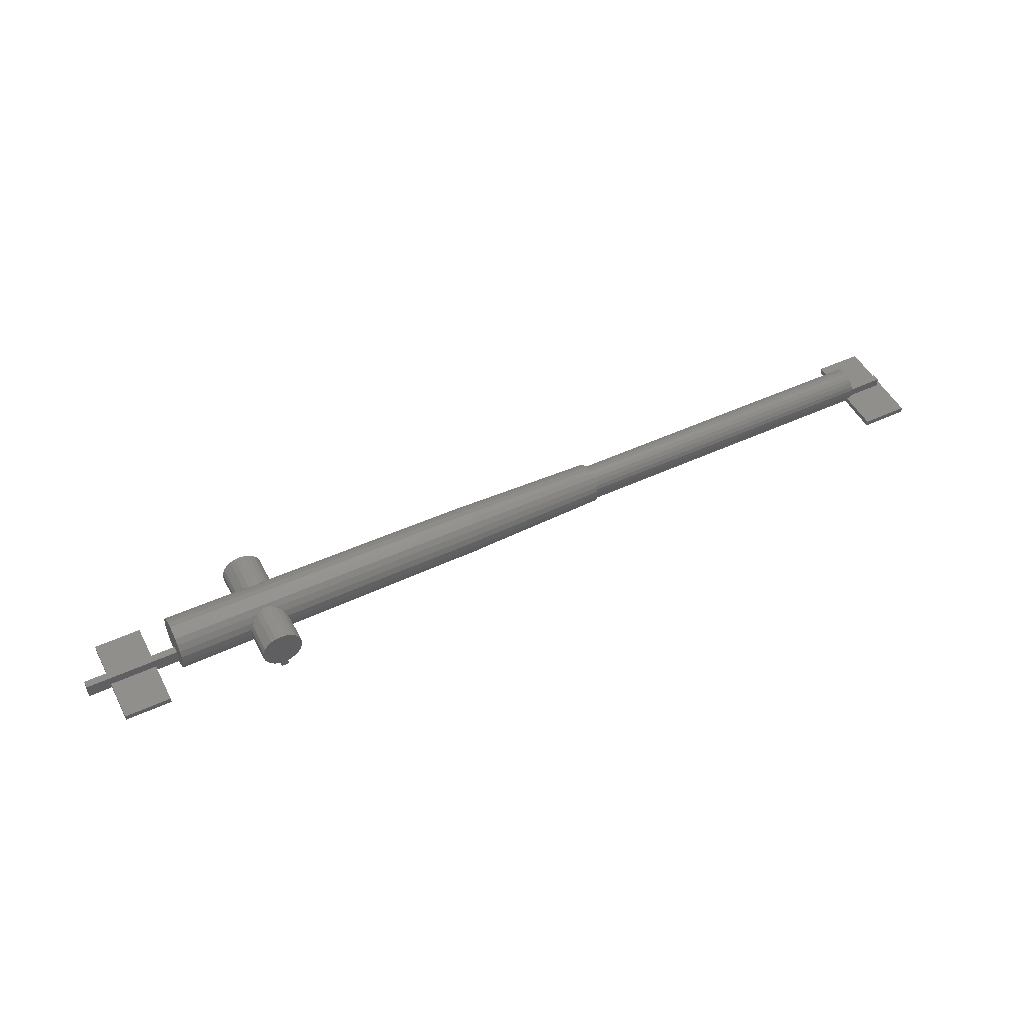
<metadata>
{"format":"stl","ext":"stl","renderer":"f3d","projection":"perspective","resolution":1024,"background":"white","views":[{"elev":49.8,"azim":-26.9,"up":"+Z"}]}
</metadata>
<code>
# stl→obj: 442 verts, 880 faces
v 50 0.4 -1.747
v 85 0.4659 -1.739
v 85 0.4 -1.747
v 50 0.4659 -1.739
v 50 0.4659 1.739
v 85 0 1.8
v 85 0.4659 1.739
v 50 0 1.8
v 85 1.739 -0.4659
v 50 1.8 0
v 85 1.8 0
v 50 1.739 -0.4659
v 50 -1.8 0
v 85 -1.739 0.4659
v 50 -1.739 0.4659
v 85 -1.8 0
v 85 1.273 -1.273
v 50 1.559 -0.9
v 85 1.559 -0.9
v 50 1.273 -1.273
v 85 0.9 -1.559
v 50 0.9 -1.559
v 85 1.559 0.9
v 50 1.273 1.273
v 85 1.273 1.273
v 50 1.559 0.9
v 85 0.9 1.559
v 50 0.9 1.559
v 85 1.739 0.4659
v 50 1.739 0.4659
v 50 -1.273 -1.273
v 85 -0.9 -1.559
v 85 -1.273 -1.273
v 50 -0.9 -1.559
v 85 -0.4659 -1.739
v 50 -0.4659 -1.739
v 50 -1.559 0.9
v 85 -1.273 1.273
v 50 -1.273 1.273
v 85 -1.559 0.9
v 50 2.2 0
v 50 2.125 0.5694
v 50 1.905 1.1
v 50 2.125 -0.5694
v 50 1.556 1.556
v 50 1.1 1.905
v 50 0.5694 2.125
v 50 0 2.2
v 50 -0.4659 1.739
v 50 -0.5694 2.125
v 50 -0.9 1.559
v 50 -1.1 1.905
v 50 -1.556 1.556
v 50 -1.905 1.1
v 50 -2.125 0.5694
v 50 1.905 -1.1
v 50 1.556 -1.556
v 50 1.1 -1.905
v 50 0.5694 -2.125
v 50 0.4 -2.147
v 50 -0.4 -2.147
v 50 -0.4 -1.747
v 50 -0.5694 -2.125
v 50 -1.1 -1.905
v 50 -1.556 -1.556
v 50 -1.559 -0.9
v 50 -1.905 -1.1
v 50 -1.739 -0.4659
v 50 -2.125 -0.5694
v 50 -2.2 0
v 85 1.2 0
v 85 1.159 0.3106
v 85 1.039 0.6
v 85 1.159 -0.3106
v 85 0.8485 0.8485
v 85 0.6 1.039
v 85 0.3106 1.159
v 85 0 1.2
v 85 -0.3106 1.159
v 85 -0.4659 1.739
v 85 -0.6 1.039
v 85 -0.9 1.559
v 85 -0.8485 0.8485
v 85 -1.039 0.6
v 85 -1.159 0.3106
v 85 1.039 -0.6
v 85 0.8485 -0.8485
v 85 0.6 -1.039
v 85 0.4 -1.2
v 85 0.3106 -1.159
v 85 0 -1.2
v 85 -0.3106 -1.159
v 85 -0.4 -1.2
v 85 -0.4 -1.747
v 85 -0.6 -1.039
v 85 -0.8485 -0.8485
v 85 -1.039 -0.6
v 85 -1.559 -0.9
v 85 -1.159 -0.3106
v 85 -1.739 -0.4659
v 85 -1.2 0
v 74.5 0.3106 -1.159
v 74.5 0 -1.2
v 74.5 0 1.2
v 74.5 0.3106 1.159
v 74.5 1.159 -0.3106
v 74.5 1.2 0
v 74.5 -1.159 0.3106
v 74.5 -1.2 0
v 74.5 0.8485 -0.8485
v 74.5 0.6 -1.039
v 74.5 1.039 -0.6
v 74.5 1.039 0.6
v 74.5 0.8485 0.8485
v 74.5 0.6 1.039
v 74.5 1.159 0.3106
v 74.5 -0.8485 0.8485
v 74.5 -1.039 0.6
v 74.5 -0.3106 1.159
v 74.5 -0.3106 -1.159
v 74.5 -0.6 1.039
v 74.5 -0.6 -1.039
v 74.5 -0.8485 -0.8485
v 74.5 -1.039 -0.6
v 74.5 -1.159 -0.3106
v 40.49 0.4 -2.385
v 35 0.4 -2.522
v 35 0.6309 -2.492
v 35 -2.492 0.6309
v 35 -2.575 0
v 35 0.6309 2.492
v 35 0 2.575
v 35 -1.843 -1.792
v 35 -1.821 -1.821
v 35 2.492 0.6309
v 35 2.487 0.6665
v 35 -0.6309 2.492
v 35 -0.6665 2.487
v 35 1.843 -1.792
v 35 1.821 -1.821
v 35 0.6665 -2.487
v 40.49 -0.4 -2.385
v 35 -0.6309 -2.492
v 35 -0.4 -2.522
v 35 -1.792 1.843
v 35 -1.821 1.821
v 35 -2.492 -0.6309
v 35 -2.487 -0.6665
v 35 2.492 -0.6309
v 35 2.575 0
v 35 2.23 -1.288
v 35 2.474 -0.6996
v 35 1.792 -1.843
v 35 0.6996 -2.474
v 35 1.792 1.843
v 35 1.821 1.821
v 35 0.6665 2.487
v 35 1.288 2.23
v 35 0.6996 2.474
v 35 1.843 1.792
v 35 2.474 0.6996
v 35 -0.6996 2.474
v 35 -1.843 1.792
v 35 -2.23 1.288
v 35 -2.487 0.6665
v 35 -2.474 0.6996
v 35 -2.474 -0.6996
v 35 -1.792 -1.843
v 35 -1.288 -2.23
v 35 -0.6996 -2.474
v 35 -0.6665 -2.487
v 35 2.487 -0.6665
v 35 1.288 -2.23
v 35 2.23 1.288
v 35 -1.288 2.23
v 35 -2.23 -1.288
v 35 0.4 -2.547
v 20.8 0.4 -2.628
v 35 0.6729 -2.511
v 10.4 0.7093 -2.647
v 10.4 0.4 -2.688
v 0 0.4 -2.747
v 9.6 0.7105 -2.652
v 9.6 0.4 -2.692
v 0 0.7247 -2.705
v 35 0 2.6
v 0 0 2.8
v 35 -0.6729 2.511
v 11.86 -2.454 -1.154
v 35 -2.252 -1.3
v 35 -2.511 -0.6729
v 11.7 -2.367 -1.367
v 8.194 -2.445 -1.23
v 0 -2.425 -1.4
v 8.307 -2.384 -1.376
v 10.4 1.184 -2.451
v 35 1.3 -2.252
v 10.4 1.37 -2.373
v 9.6 1.201 -2.449
v 0 1.4 -2.425
v 9.6 1.373 -2.377
v 7.875 2.68 0.5694
v 0 2.705 0.7247
v 7.934 2.661 0.713
v 7.82 2.736 0.1503
v 0 2.8 0
v 35 2.511 0.6729
v 12.12 2.656 0.5694
v 12.07 2.638 0.7068
v 12.17 2.7 0.234
v 7.8 -2.755 0
v 0 -2.8 0
v 7.82 -2.736 -0.1503
v 12.2 -2.73 0
v 12.17 -2.7 -0.234
v 35 -2.6 0
v 0 -0.4 -2.747
v 0 -0.7247 -2.705
v 0 -0.4 -1.2
v 0 0.4 -1.2
v 0 2.705 -0.7247
v 0 2.425 -1.4
v 0 1.98 -1.98
v 0 2.425 1.4
v 0 1.98 1.98
v 0 1.4 2.425
v 0 0.7247 2.705
v 0 -1.4 -2.425
v 0 -0.7247 2.705
v 0 -1.98 -1.98
v 0 -1.4 2.425
v 0 -1.98 1.98
v 0 -2.705 -0.7247
v 0 -2.425 1.4
v 0 -2.705 0.7247
v 9.6 -1.201 -2.449
v 9.6 -0.7105 -2.652
v 35 -0.6729 -2.511
v 10.4 -1.184 -2.451
v 10.4 -0.7093 -2.647
v 9.6 1.52 -2.264
v 9.431 1.703 -2.125
v 9.6 1.672 -2.147
v 8.992 1.944 -1.944
v 10.4 1.53 -2.251
v 11.03 1.935 -1.935
v 35 1.838 -1.838
v 10.57 1.692 -2.125
v 10.4 1.665 -2.147
v 35 0.6729 2.511
v 35 1.838 1.838
v 35 1.3 2.252
v 7.934 2.661 -0.713
v 8.095 2.499 -1.1
v 8.194 2.445 -1.23
v 35 2.511 -0.6729
v 11.91 2.476 -1.1
v 12.07 2.638 -0.7068
v 11.86 2.454 -1.154
v 7.82 2.736 -0.1503
v 7.875 2.68 -0.5694
v 12.12 2.656 -0.5694
v 12.17 2.7 -0.234
v 35 -1.3 2.252
v 8.406 -2.284 -1.505
v 8.444 -2.245 -1.556
v 8.9 -1.974 -1.905
v 8.992 -1.944 -1.944
v 11.56 -2.223 -1.556
v 35 -1.838 -1.838
v 11.56 -2.231 -1.545
v 11.1 -1.958 -1.905
v 11.03 -1.935 -1.935
v 7.875 -2.68 -0.5694
v 7.934 -2.661 -0.713
v 12.12 -2.656 -0.5694
v 12.07 -2.638 -0.7068
v 8.406 2.284 -1.505
v 8.444 2.245 -1.556
v 8.9 1.974 -1.905
v 11.56 2.223 -1.556
v 11.56 2.231 -1.545
v 11.1 1.958 -1.905
v 8.307 2.384 -1.376
v 11.7 2.367 -1.367
v 35 2.252 -1.3
v 35 -1.838 1.838
v 10.57 -1.692 2.125
v 11.03 -1.935 1.935
v 10 -1.6 2.2
v 9.431 -1.703 2.125
v 8.992 -1.944 1.944
v 7.875 -2.68 0.5694
v 7.934 -2.661 0.713
v 7.82 -2.736 0.1503
v 12.12 -2.656 0.5694
v 35 -2.511 0.6729
v 12.07 -2.638 0.7068
v 12.17 -2.7 0.234
v 11.86 -2.454 1.154
v 35 -2.252 1.3
v 11.7 -2.367 1.367
v 8.307 -2.384 1.376
v 8.194 -2.445 1.23
v 11.56 -2.231 1.545
v 8.406 -2.284 1.505
v 11.91 -2.476 -1.1
v 8.095 -2.499 -1.1
v 10.4 -1.53 -2.251
v 35 -1.3 -2.252
v 10.4 -1.37 -2.373
v 9.6 -1.52 -2.264
v 9.6 -1.373 -2.377
v 9.431 -1.703 -2.125
v 9.6 -1.672 -2.147
v 10.57 -1.692 -2.125
v 10.4 -1.665 -2.147
v 9.6 -0.4 -2.692
v 20.8 -0.4 -2.628
v 10.4 -0.4 -2.688
v 35 -0.4 -2.547
v 35 2.6 0
v 35 2.252 1.3
v 10.57 1.692 2.125
v 11.03 1.935 1.935
v 10 1.6 2.2
v 8.992 1.944 1.944
v 9.431 1.703 2.125
v 8.9 1.974 1.905
v 8.444 2.245 1.556
v 8.406 2.284 1.505
v 11.1 1.958 1.905
v 11.56 2.223 1.556
v 11.56 2.231 1.545
v 12.2 2.73 0
v 7.8 2.755 0
v 11.1 -1.958 1.905
v 11.56 -2.223 1.556
v 8.9 -1.974 1.905
v 8.444 -2.245 1.556
v 11.86 2.454 1.154
v 11.7 2.367 1.367
v 8.194 2.445 1.23
v 8.307 2.384 1.376
v 8.095 2.499 1.1
v 11.91 2.476 1.1
v 8.095 -2.499 1.1
v 11.91 -2.476 1.1
v 10.4 -6 -2.147
v 10.57 -6 -2.125
v 10.4 6 -2.147
v 10.57 6 -2.125
v 11.1 6 -1.905
v 11.1 -6 -1.905
v 12.12 6 0.5694
v 12.2 6 0
v 12.12 -6 0.5694
v 12.2 -6 0
v 11.56 6 -1.556
v 11.91 6 -1.1
v 11.56 -6 -1.556
v 11.91 -6 -1.1
v 11.1 6 1.905
v 11.56 6 1.556
v 11.1 -6 1.905
v 11.56 -6 1.556
v 10.57 6 2.125
v 9.431 6 2.125
v 10 6 2.2
v 8.9 6 1.905
v 8.444 6 1.556
v 11.91 6 1.1
v 8.095 6 1.1
v 7.875 6 0.5694
v 7.8 6 0
v 12.12 6 -0.5694
v 7.875 6 -0.5694
v 9.6 6 -2.147
v 8.095 6 -1.1
v 8.444 6 -1.556
v 8.9 6 -1.905
v 9.431 6 -2.125
v 10.4 6 -2.8
v 9.6 6 -2.8
v 9.431 -6 2.125
v 10.57 -6 2.125
v 10 -6 2.2
v 8.9 -6 1.905
v 8.444 -6 1.556
v 8.095 -6 1.1
v 11.91 -6 1.1
v 7.875 -6 0.5694
v 7.8 -6 0
v 7.875 -6 -0.5694
v 12.12 -6 -0.5694
v 9.6 -6 -2.147
v 8.095 -6 -1.1
v 8.444 -6 -1.556
v 8.9 -6 -1.905
v 9.431 -6 -2.125
v 9.6 -6 -2.8
v 10.4 -6 -2.8
v -10 -0.4 -2.8
v -10 0.4 -1.2
v -10 0.4 -2.8
v -10 -0.4 -1.2
v 90 0.4 -1.2
v 90 -0.4 -1.2
v 90 0.4 -2.2
v 90 -0.4 -2.2
v 85.5 0.4 -2.2
v 85.5 0.4 -2.8
v 10.4 0.4 -2.8
v 9.6 0.4 -2.8
v -2.5 0.4 -2.2
v -2.5 0.4 -2.8
v -7.5 0.4 -2.2
v -7.5 0.4 -2.8
v -7.5 -0.4 -2.8
v -2.5 -0.4 -2.8
v -2.5 -5 -2.8
v -7.5 -5 -2.8
v -2.5 5 -2.8
v -7.5 5 -2.8
v 9.6 -0.4 -2.8
v 10.4 -0.4 -2.8
v 85.5 -0.4 -2.8
v 90.5 -5 -2.8
v 85.5 -5 -2.8
v 90.5 5 -2.8
v 85.5 5 -2.8
v 85.5 -0.4 -2.2
v -7.5 -0.4 -2.2
v -2.5 -0.4 -2.2
v -7.5 -5 -2.2
v -7.5 5 -2.2
v -2.5 -5 -2.2
v -2.5 5 -2.2
v 85.5 -5 -2.2
v 85.5 5 -2.2
v 90.5 5 -2.2
v 90.5 -5 -2.2
f 1 2 3
f 2 1 4
f 5 6 7
f 6 5 8
f 9 10 11
f 10 9 12
f 13 14 15
f 14 13 16
f 17 18 19
f 18 17 20
f 4 21 2
f 21 4 22
f 19 12 9
f 12 19 18
f 23 24 25
f 24 23 26
f 24 27 25
f 27 24 28
f 29 26 23
f 26 29 30
f 31 32 33
f 32 31 34
f 34 35 32
f 35 34 36
f 37 38 39
f 38 37 40
f 10 41 42
f 30 42 43
f 41 10 44
f 12 44 10
f 42 30 10
f 43 26 30
f 45 26 43
f 45 24 26
f 46 24 45
f 46 28 24
f 47 28 46
f 47 5 28
f 48 5 47
f 48 8 5
f 48 49 8
f 50 49 48
f 50 51 49
f 52 51 50
f 52 39 51
f 53 39 52
f 53 37 39
f 54 37 53
f 55 15 54
f 37 54 15
f 44 12 56
f 18 56 12
f 18 57 56
f 20 57 18
f 20 58 57
f 22 58 20
f 22 59 58
f 4 59 22
f 1 59 4
f 59 1 60
f 36 61 62
f 36 63 61
f 34 63 36
f 34 64 63
f 31 64 34
f 31 65 64
f 66 65 31
f 67 66 68
f 66 67 65
f 69 68 13
f 15 55 13
f 70 13 55
f 68 69 67
f 13 70 69
f 22 17 21
f 17 22 20
f 28 7 27
f 7 28 5
f 71 11 29
f 72 29 23
f 11 71 9
f 73 23 25
f 74 9 71
f 9 74 19
f 29 72 71
f 23 73 72
f 75 25 27
f 25 75 73
f 27 76 75
f 7 76 27
f 7 77 76
f 6 77 7
f 6 78 77
f 6 79 78
f 80 79 6
f 80 81 79
f 82 81 80
f 81 82 83
f 38 83 82
f 83 38 84
f 84 40 85
f 40 84 38
f 86 19 74
f 19 86 17
f 87 17 86
f 17 87 21
f 88 21 87
f 89 21 88
f 21 89 2
f 90 89 88
f 89 90 91
f 2 89 3
f 92 93 91
f 93 35 94
f 95 93 92
f 32 93 95
f 32 95 96
f 93 32 35
f 33 96 97
f 98 97 99
f 96 33 32
f 100 99 101
f 14 85 40
f 85 14 101
f 97 98 33
f 16 101 14
f 99 100 98
f 101 16 100
f 11 30 29
f 30 11 10
f 36 94 35
f 94 36 62
f 68 16 13
f 16 68 100
f 31 98 66
f 98 31 33
f 15 40 37
f 40 15 14
f 51 38 82
f 38 51 39
f 8 80 6
f 80 8 49
f 66 100 68
f 100 66 98
f 49 82 80
f 82 49 51
f 102 91 90
f 91 102 103
f 104 77 78
f 77 104 105
f 106 71 107
f 71 106 74
f 101 108 85
f 108 101 109
f 110 88 87
f 88 110 111
f 111 90 88
f 90 111 102
f 110 86 112
f 86 110 87
f 113 75 114
f 75 113 73
f 115 75 76
f 75 115 114
f 116 73 113
f 73 116 72
f 84 117 83
f 117 84 118
f 116 106 107
f 113 106 116
f 113 112 106
f 114 112 113
f 114 110 112
f 115 110 114
f 115 111 110
f 105 111 115
f 105 102 111
f 104 102 105
f 104 103 102
f 119 103 104
f 119 120 103
f 121 120 119
f 121 122 120
f 117 122 121
f 117 123 122
f 118 123 117
f 118 124 123
f 108 124 118
f 108 125 124
f 125 108 109
f 112 74 106
f 74 112 86
f 105 76 77
f 76 105 115
f 107 72 116
f 72 107 71
f 99 109 101
f 109 99 125
f 96 124 97
f 124 96 123
f 85 118 84
f 118 85 108
f 117 81 83
f 81 117 121
f 119 78 79
f 78 119 104
f 97 125 99
f 125 97 124
f 120 95 92
f 95 120 122
f 122 96 95
f 96 122 123
f 103 92 91
f 92 103 120
f 121 79 81
f 79 121 119
f 126 127 128
f 129 130 70
f 131 132 48
f 133 65 67
f 65 133 134
f 42 135 136
f 135 42 41
f 137 50 48
f 50 137 138
f 57 139 56
f 139 57 140
f 126 59 60
f 141 126 128
f 126 141 59
f 142 143 144
f 145 53 52
f 53 145 146
f 132 137 48
f 147 69 70
f 69 147 148
f 70 130 147
f 41 149 150
f 56 151 152
f 153 57 58
f 57 153 140
f 154 59 141
f 59 154 58
f 155 45 156
f 45 155 46
f 131 47 157
f 47 131 48
f 158 159 46
f 45 160 156
f 160 45 43
f 42 161 43
f 161 42 136
f 162 50 138
f 50 162 52
f 163 164 54
f 129 55 165
f 55 129 70
f 164 166 54
f 55 166 165
f 166 55 54
f 167 69 148
f 69 167 67
f 64 168 169
f 170 63 64
f 63 170 171
f 64 169 170
f 63 142 61
f 171 142 63
f 142 171 143
f 56 139 151
f 44 149 41
f 149 44 172
f 150 135 41
f 58 173 153
f 58 154 173
f 159 47 46
f 47 159 157
f 174 160 43
f 161 174 43
f 162 175 52
f 175 145 52
f 163 53 146
f 53 163 54
f 67 167 176
f 67 176 133
f 168 65 134
f 65 168 64
f 44 152 172
f 152 44 56
f 155 158 46
f 177 178 179
f 180 178 181
f 178 180 179
f 182 183 184
f 183 182 185
f 186 187 188
f 189 190 191
f 190 189 192
f 193 194 195
f 196 197 179
f 197 196 198
f 199 200 201
f 202 203 204
f 205 203 202
f 203 205 206
f 207 208 209
f 208 207 210
f 211 212 213
f 191 214 215
f 214 191 216
f 217 218 219
f 220 206 221
f 220 221 222
f 206 220 203
f 220 222 223
f 203 220 224
f 220 223 200
f 224 220 225
f 220 200 185
f 225 220 226
f 220 185 182
f 226 220 227
f 220 187 227
f 219 187 220
f 228 219 218
f 219 229 187
f 230 219 228
f 219 231 229
f 194 219 230
f 219 232 231
f 233 219 194
f 219 234 232
f 212 219 233
f 219 235 234
f 219 212 235
f 218 236 228
f 236 218 237
f 238 239 240
f 241 242 243
f 241 244 242
f 200 244 241
f 244 200 223
f 245 246 247
f 246 245 248
f 248 245 249
f 227 187 250
f 251 226 252
f 222 253 254
f 222 254 255
f 253 222 221
f 256 257 258
f 257 256 259
f 221 260 261
f 221 261 253
f 260 221 206
f 256 262 263
f 262 256 258
f 229 231 188
f 187 229 188
f 188 231 264
f 230 265 194
f 265 230 266
f 266 230 267
f 267 230 268
f 269 270 271
f 272 270 269
f 270 272 273
f 233 213 212
f 213 233 274
f 274 233 275
f 276 191 215
f 191 276 277
f 223 278 279
f 223 279 280
f 223 280 244
f 278 223 222
f 247 281 282
f 247 283 281
f 283 247 246
f 179 180 196
f 185 199 183
f 199 185 200
f 278 222 284
f 247 285 286
f 285 247 282
f 284 222 255
f 286 259 256
f 259 286 285
f 287 288 289
f 287 290 288
f 231 290 287
f 231 291 290
f 231 292 291
f 292 231 232
f 235 293 294
f 235 295 293
f 295 235 212
f 296 297 298
f 297 296 299
f 300 301 302
f 301 300 297
f 303 234 304
f 302 287 305
f 287 302 301
f 306 234 303
f 307 191 277
f 191 307 189
f 194 275 233
f 275 194 308
f 308 194 193
f 309 310 270
f 310 309 311
f 312 228 313
f 314 312 315
f 268 312 314
f 228 268 230
f 268 228 312
f 309 273 316
f 309 316 317
f 273 309 270
f 218 318 237
f 318 218 217
f 240 319 238
f 319 240 320
f 238 319 321
f 135 322 207
f 322 135 150
f 207 136 135
f 207 161 136
f 323 161 207
f 323 174 161
f 323 160 174
f 251 160 323
f 251 156 160
f 251 155 156
f 252 155 251
f 252 158 155
f 252 159 158
f 250 159 252
f 250 157 159
f 250 131 157
f 186 131 250
f 186 132 131
f 186 137 132
f 188 137 186
f 137 188 138
f 188 162 138
f 264 162 188
f 162 264 175
f 264 145 175
f 287 145 264
f 145 287 146
f 287 163 146
f 301 163 287
f 163 301 164
f 301 166 164
f 297 166 301
f 166 297 165
f 297 129 165
f 216 129 297
f 129 216 130
f 149 322 150
f 322 149 256
f 172 256 149
f 152 256 172
f 152 286 256
f 151 286 152
f 139 286 151
f 139 247 286
f 140 247 139
f 153 247 140
f 153 197 247
f 173 197 153
f 154 197 173
f 154 179 197
f 141 179 154
f 128 179 141
f 177 128 127
f 128 177 179
f 143 321 144
f 238 143 171
f 143 238 321
f 170 238 171
f 310 170 169
f 170 310 238
f 168 310 169
f 270 168 134
f 168 270 310
f 133 270 134
f 190 133 176
f 133 190 270
f 167 190 176
f 191 167 148
f 167 191 190
f 147 191 148
f 216 147 130
f 147 216 191
f 250 187 186
f 324 251 325
f 326 251 324
f 226 327 225
f 327 226 328
f 326 226 251
f 328 226 326
f 329 225 327
f 330 225 329
f 331 225 330
f 225 331 224
f 251 332 325
f 251 333 332
f 333 251 334
f 198 247 197
f 247 198 245
f 201 200 241
f 256 335 322
f 335 256 263
f 260 206 336
f 335 207 322
f 207 335 210
f 336 206 205
f 295 212 211
f 214 297 299
f 297 214 216
f 337 287 289
f 338 287 337
f 287 338 305
f 232 339 292
f 232 340 339
f 232 306 340
f 306 232 234
f 264 231 287
f 270 192 271
f 192 270 190
f 195 194 265
f 239 310 311
f 310 239 238
f 313 228 236
f 226 227 250
f 252 226 250
f 323 341 342
f 341 323 207
f 343 224 344
f 345 224 343
f 204 224 345
f 224 204 203
f 346 207 209
f 207 346 341
f 234 347 304
f 294 234 235
f 234 294 347
f 348 297 300
f 297 348 298
f 251 342 334
f 342 251 323
f 344 224 331
f 349 316 350
f 316 349 317
f 351 248 249
f 248 351 352
f 352 283 246
f 352 246 248
f 283 352 353
f 350 272 354
f 272 350 273
f 273 350 316
f 355 335 356
f 355 210 335
f 210 355 208
f 357 299 296
f 357 214 299
f 214 357 358
f 257 359 360
f 259 359 257
f 285 359 259
f 282 359 285
f 359 282 281
f 361 271 192
f 361 307 362
f 307 361 189
f 189 361 192
f 271 361 269
f 363 333 364
f 333 363 332
f 365 338 337
f 338 365 366
f 367 368 369
f 363 368 367
f 363 370 368
f 364 370 363
f 364 371 370
f 372 371 364
f 372 373 371
f 355 373 372
f 355 374 373
f 356 374 355
f 356 375 374
f 376 375 356
f 376 377 375
f 351 376 360
f 376 351 377
f 351 360 359
f 378 377 351
f 351 359 353
f 377 378 379
f 351 353 352
f 379 378 380
f 380 378 381
f 381 378 382
f 383 378 351
f 378 383 384
f 385 386 387
f 388 386 385
f 388 365 386
f 389 365 388
f 389 366 365
f 390 366 389
f 390 391 366
f 392 391 390
f 392 357 391
f 393 357 392
f 393 358 357
f 394 358 393
f 394 395 358
f 396 394 397
f 394 396 395
f 396 397 398
f 349 395 396
f 396 398 399
f 395 349 362
f 396 399 400
f 362 349 361
f 361 349 354
f 354 349 350
f 401 349 396
f 349 401 402
f 364 346 372
f 364 341 346
f 364 342 341
f 364 334 342
f 334 364 333
f 366 305 338
f 305 366 302
f 366 300 302
f 366 348 300
f 348 366 391
f 244 382 242
f 280 382 244
f 382 280 381
f 400 268 314
f 267 400 399
f 400 267 268
f 353 281 283
f 281 353 359
f 354 269 361
f 269 354 272
f 335 376 356
f 263 376 335
f 376 263 262
f 395 214 358
f 214 395 215
f 215 395 276
f 262 360 376
f 258 360 262
f 360 258 257
f 362 276 395
f 276 362 277
f 277 362 307
f 367 332 363
f 332 367 325
f 325 367 324
f 386 337 289
f 386 289 288
f 337 386 365
f 387 288 290
f 288 387 386
f 369 324 367
f 324 369 326
f 328 369 368
f 369 328 326
f 291 387 290
f 387 291 385
f 372 208 355
f 372 209 208
f 209 372 346
f 391 298 348
f 391 296 298
f 296 391 357
f 368 327 328
f 329 368 370
f 368 329 327
f 292 385 291
f 339 385 292
f 385 339 388
f 377 336 375
f 377 260 336
f 260 377 261
f 394 213 274
f 213 394 211
f 211 394 393
f 398 265 266
f 398 193 195
f 265 398 195
f 193 398 308
f 308 398 397
f 380 254 379
f 380 255 254
f 380 284 255
f 380 278 284
f 278 380 279
f 314 396 400
f 396 314 315
f 242 378 243
f 378 242 382
f 389 306 303
f 389 304 347
f 389 347 390
f 304 389 303
f 306 389 340
f 345 371 373
f 343 371 345
f 344 371 343
f 331 371 344
f 371 331 330
f 392 295 211
f 392 211 393
f 295 392 293
f 336 374 375
f 205 374 336
f 374 205 202
f 340 388 339
f 388 340 389
f 330 370 371
f 370 330 329
f 379 261 377
f 379 253 261
f 253 379 254
f 397 275 308
f 397 274 275
f 274 397 394
f 266 399 398
f 399 266 267
f 279 381 280
f 381 279 380
f 390 293 392
f 293 390 294
f 294 390 347
f 202 373 374
f 204 373 202
f 373 204 345
f 403 404 405
f 404 403 406
f 91 407 89
f 407 91 408
f 408 91 93
f 404 219 220
f 219 404 406
f 408 409 407
f 409 408 410
f 411 89 407
f 3 60 1
f 411 407 409
f 89 411 3
f 412 3 411
f 3 412 60
f 60 412 126
f 126 177 127
f 126 412 177
f 412 178 177
f 413 178 412
f 178 413 181
f 184 414 182
f 220 415 404
f 182 415 220
f 182 416 415
f 416 182 414
f 417 404 415
f 405 417 418
f 417 405 404
f 403 418 419
f 418 403 405
f 419 420 421
f 420 419 416
f 419 421 422
f 418 416 419
f 416 418 423
f 423 418 424
f 420 414 425
f 414 420 416
f 425 426 402
f 426 425 413
f 425 402 401
f 414 413 425
f 413 414 383
f 383 414 384
f 426 412 427
f 412 426 413
f 427 428 429
f 428 427 430
f 412 430 427
f 430 412 431
f 62 61 94
f 432 93 94
f 427 94 61
f 93 432 408
f 408 432 410
f 427 61 142
f 321 142 144
f 427 142 321
f 426 319 320
f 426 321 319
f 427 321 426
f 94 427 432
f 406 433 219
f 403 433 406
f 433 403 419
f 434 219 433
f 434 217 219
f 217 434 420
f 425 217 420
f 217 425 318
f 425 237 318
f 401 237 425
f 237 401 236
f 236 401 313
f 401 312 313
f 401 315 312
f 315 401 396
f 384 243 378
f 384 241 243
f 384 201 241
f 384 199 201
f 384 183 199
f 414 183 384
f 183 414 184
f 249 383 351
f 245 383 249
f 198 383 245
f 196 383 198
f 180 383 196
f 413 180 181
f 180 413 383
f 240 426 320
f 239 426 240
f 402 239 311
f 402 317 349
f 317 402 309
f 309 402 311
f 239 402 426
f 422 433 419
f 433 422 435
f 418 436 424
f 436 418 417
f 433 437 434
f 437 433 435
f 436 415 438
f 415 436 417
f 437 420 434
f 420 437 421
f 415 423 438
f 423 415 416
f 423 436 438
f 436 423 424
f 422 437 435
f 437 422 421
f 429 432 427
f 432 429 439
f 412 440 431
f 440 412 411
f 441 409 442
f 440 409 441
f 409 440 411
f 410 442 409
f 439 410 432
f 410 439 442
f 442 430 441
f 430 442 428
f 429 442 439
f 442 429 428
f 430 440 441
f 440 430 431

</code>
